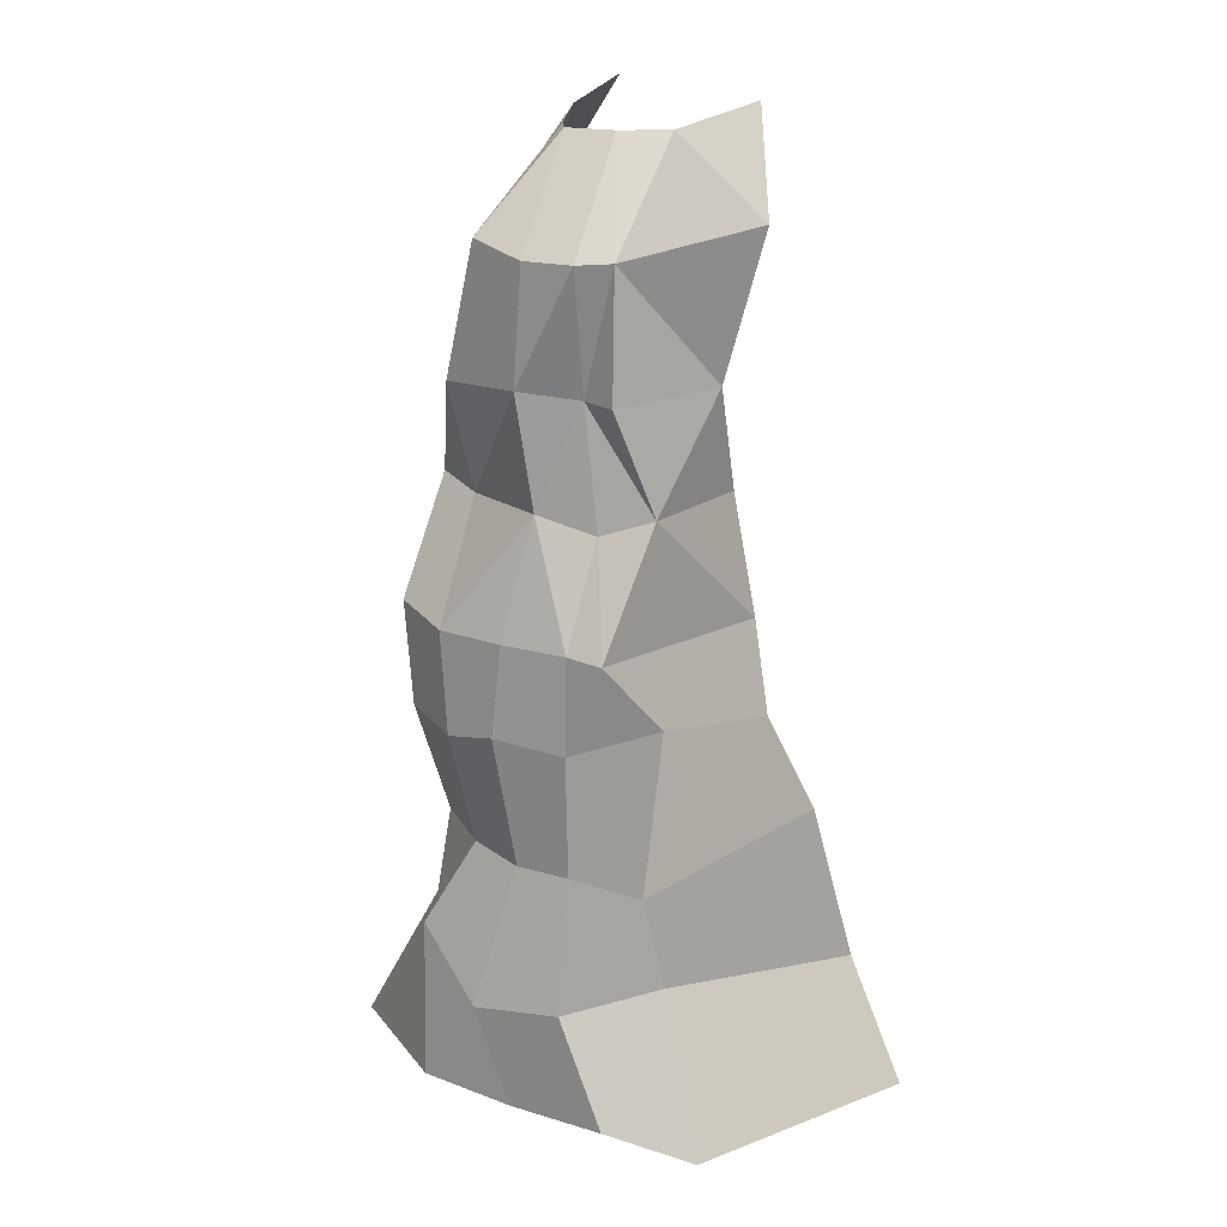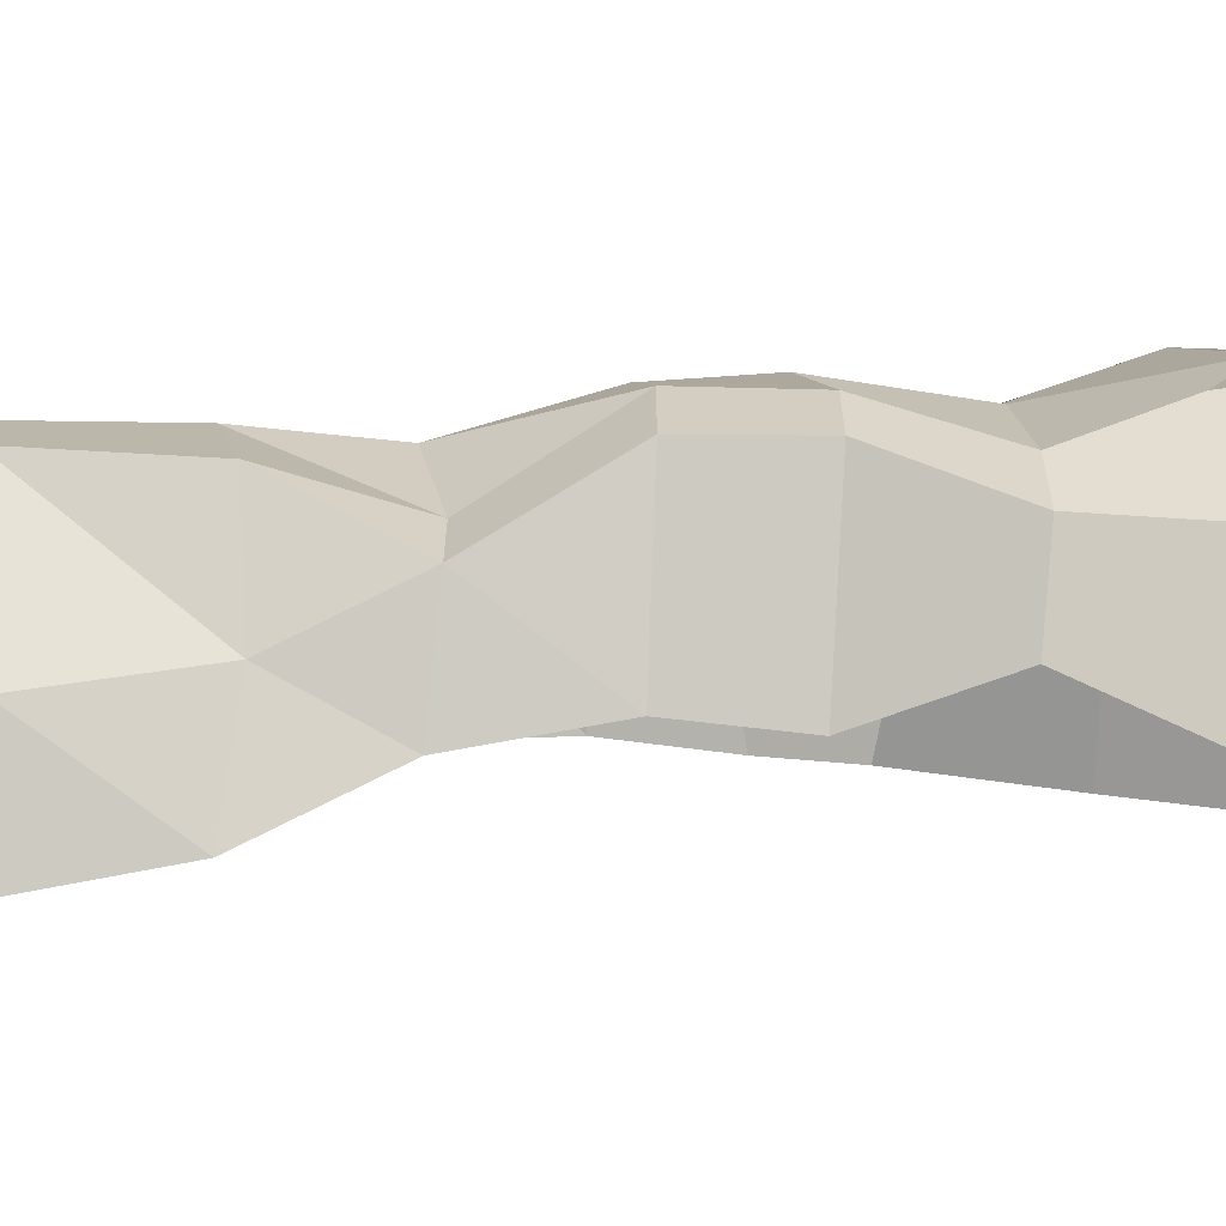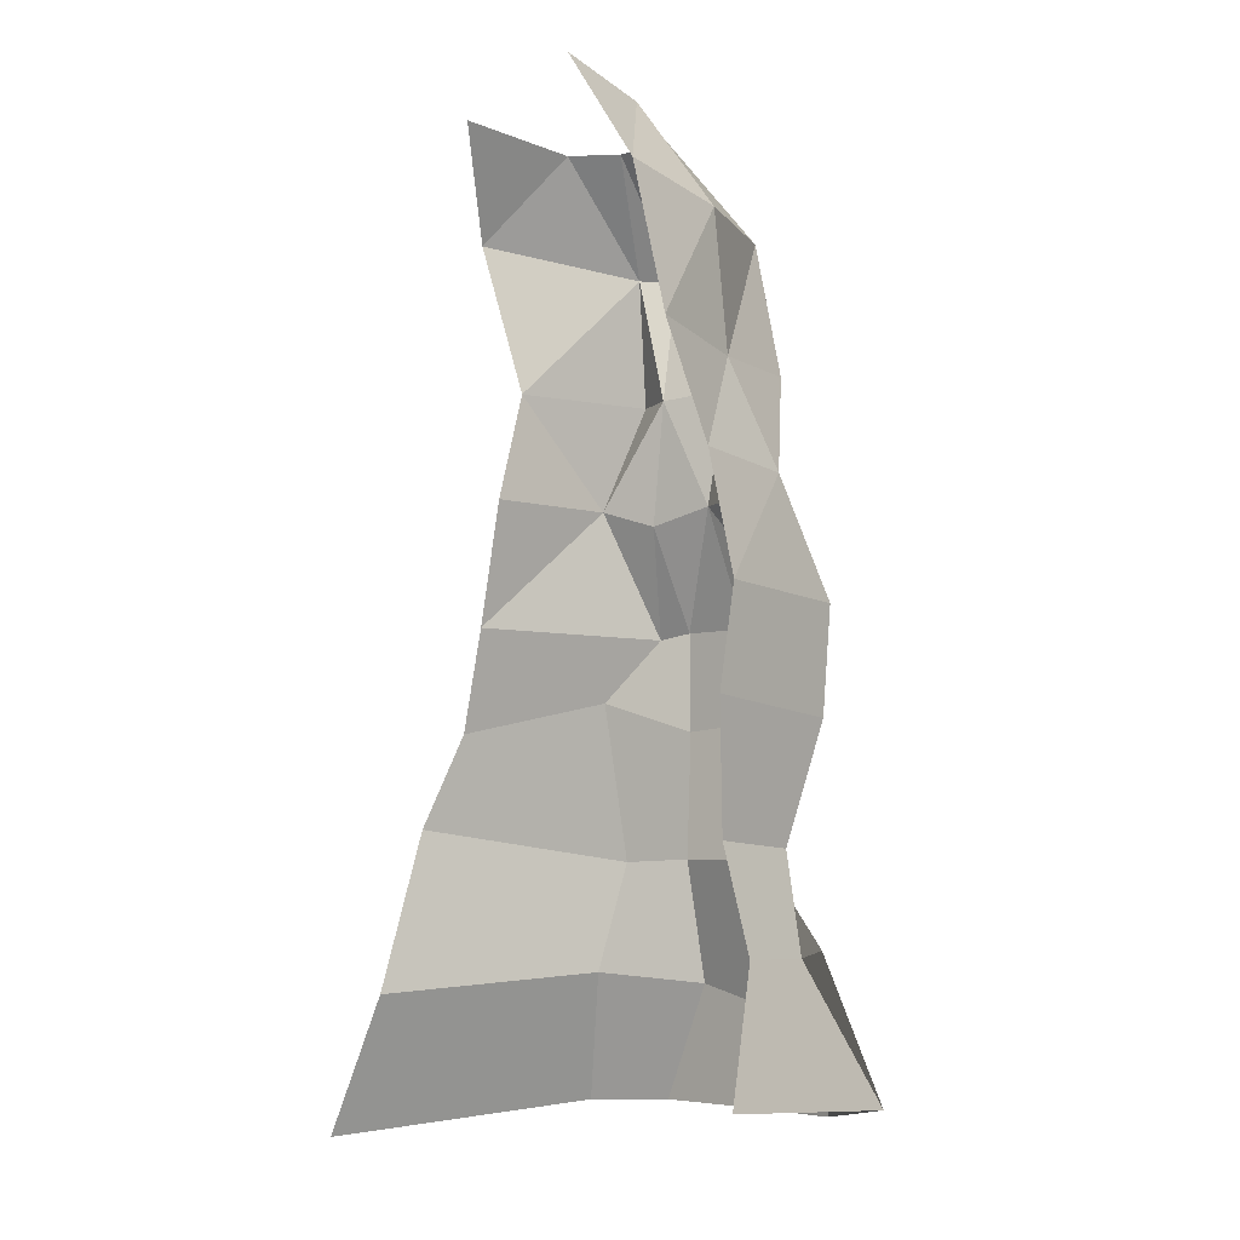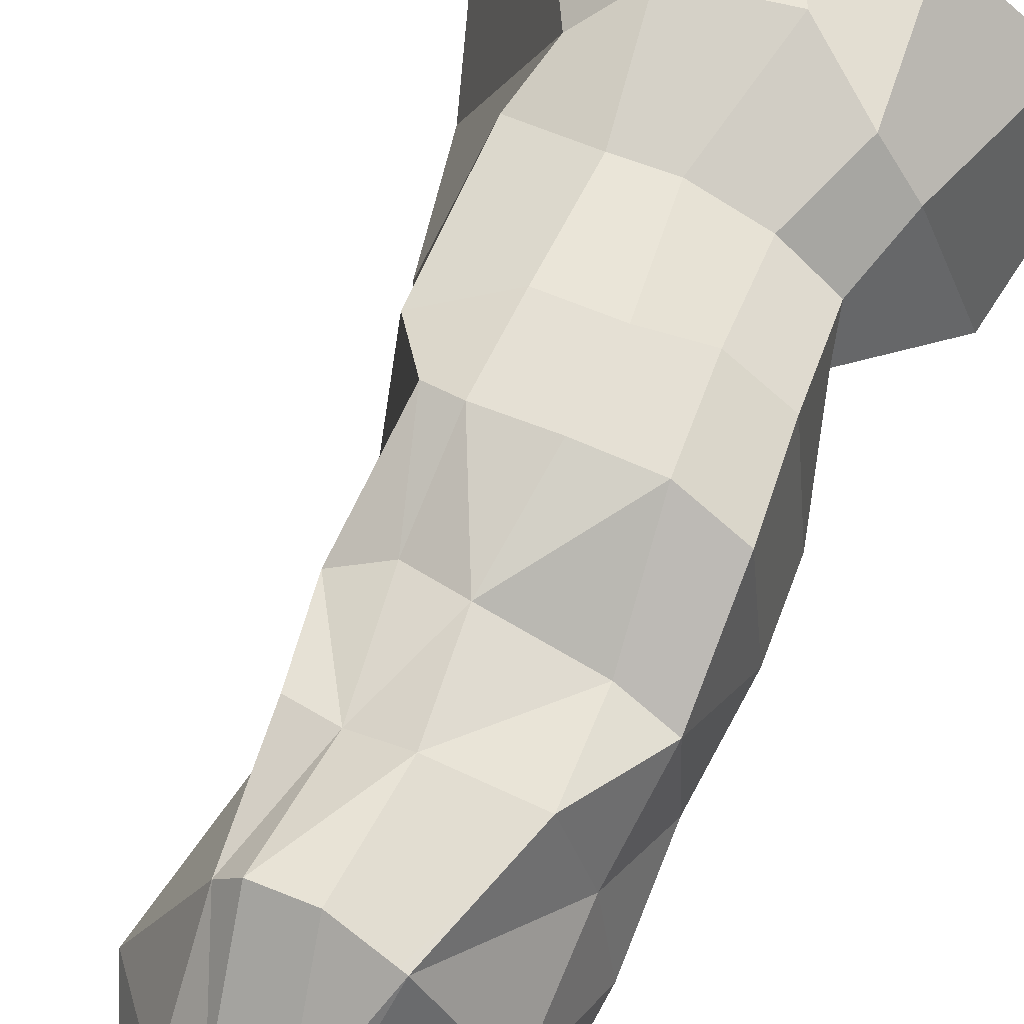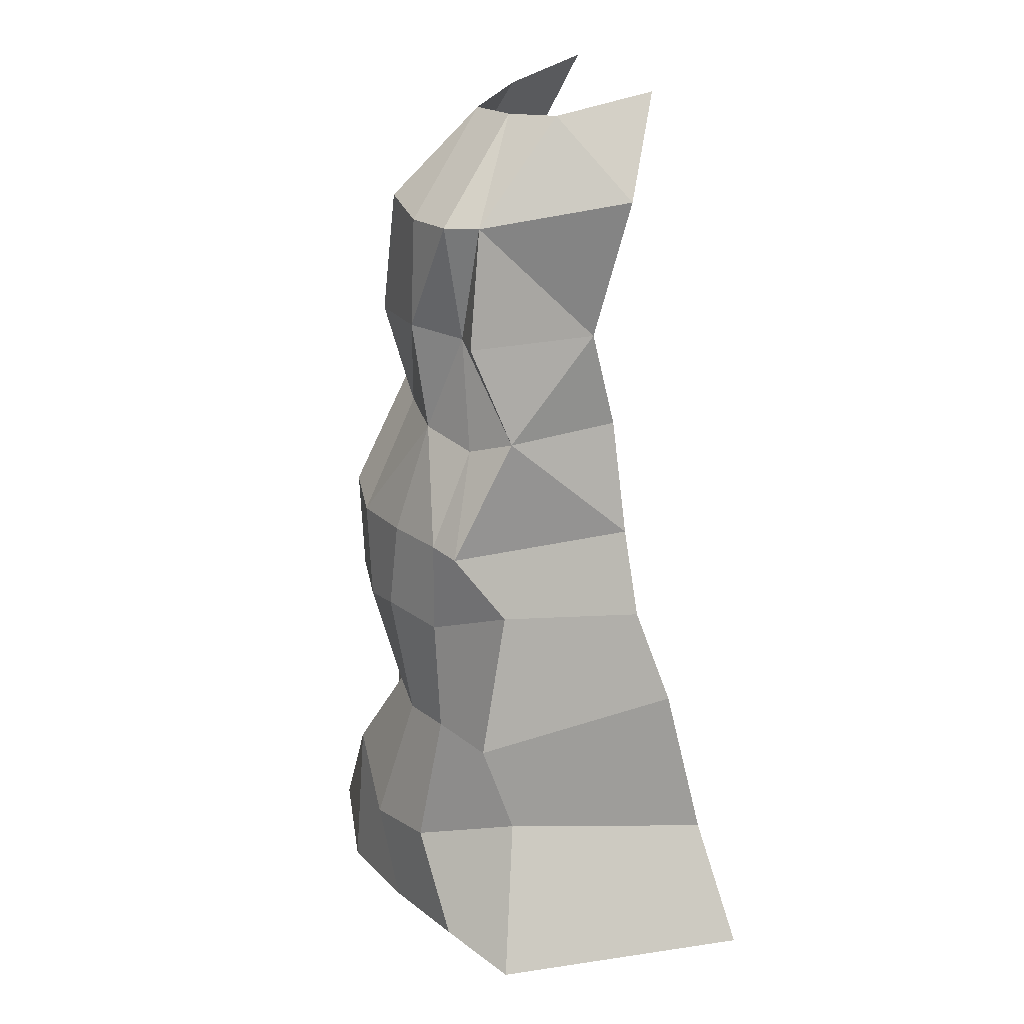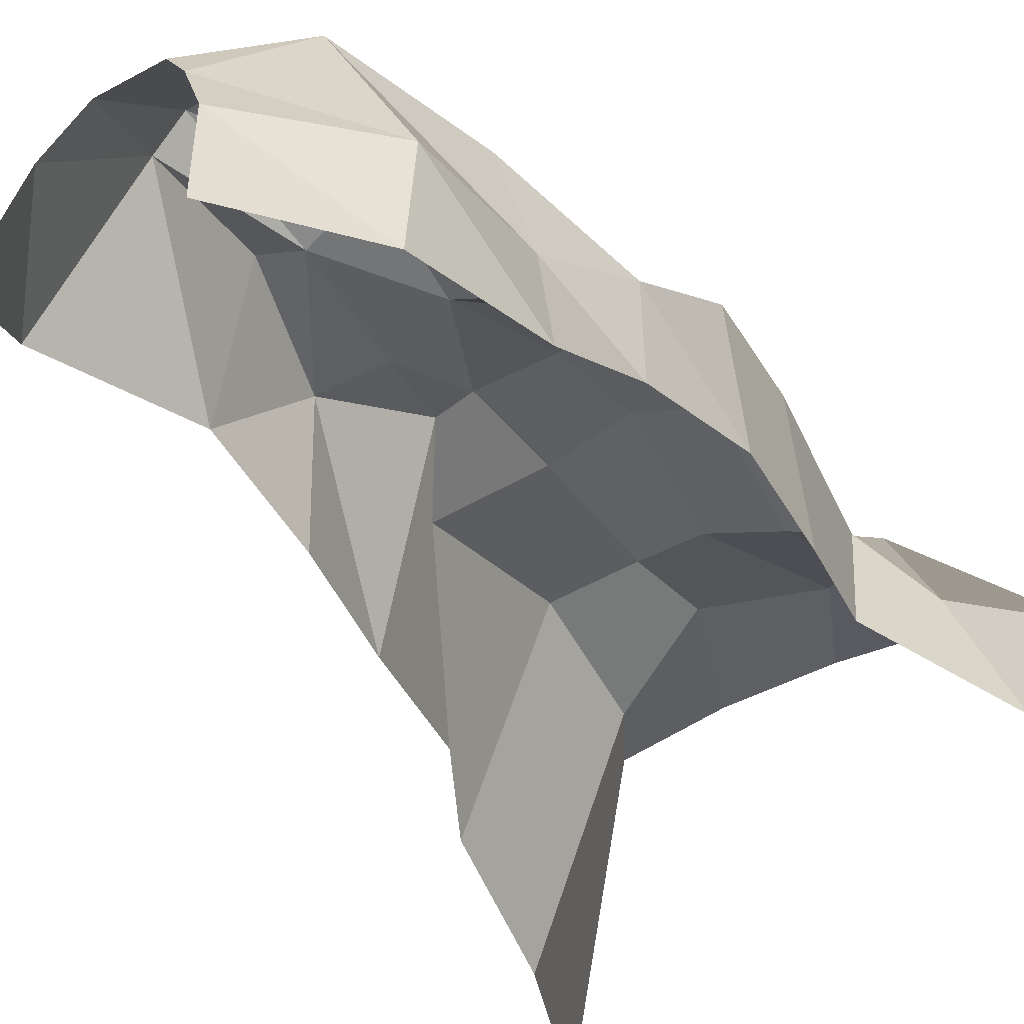
<metadata>
{"format":"obj","ext":"obj","renderer":"f3d","projection":"perspective","resolution":1024,"background":"white","views":[{"elev":17.3,"azim":34.0,"up":"+Y"},{"elev":1.9,"azim":-100.8,"up":"+Z"},{"elev":-5.5,"azim":-133.4,"up":"+Y"},{"elev":62.7,"azim":-156.5,"up":"+Z"},{"elev":21.2,"azim":55.9,"up":"+Y"},{"elev":-38.8,"azim":-148.0,"up":"+Z"}]}
</metadata>
<code>
o Plane.001
v -34.42 95.44 -32.25
v -57.36 51.86 -13.46
v -30.25 46.63 -2.011
v 7.06 96.35 -14.81
v 30.65 46.63 -2.011
v 31.91 89.73 -21.57
v 28.45 193.8 -11.32
v 1.39 144.3 -10.34
v 25.13 141.3 -22.48
v -20.94 199.6 -15.72
v -50.81 142.6 -62.96
v -37.37 142.6 -18.93
v 5.827 193.8 -9.77
v -1.891 238.8 -49.08
v -8.822 239.6 -58.09
v -51.02 199 -70.21
v 38.48 193.8 -23.22
v 42.84 141.3 -15.46
v 20.99 238.8 -50.63
v 37.66 238.8 -64.6
v 45.58 44.55 -4.129
v 52.52 96.88 -30.81
v 0.7913 46.63 -0.459
v -57.04 99.76 -41.78
v 68.05 203.5 -84.21
v 49.35 247.1 -108.1
v 54.14 141.3 -74.43
v 51.88 96.65 -88.32
v 62.72 45.74 -88.29
v -60.85 104.7 -83.95
v -60.51 150.5 -105.5
v -65.62 55.89 -75.55
v -18.78 244.9 -79.7
v -54.15 208.2 -115.8
v -24.68 253.5 -121.1
v 29.44 5.59 -2.703
v 63.6 18.24 -19.45
v -63.05 13.89 -80.63
v -53.43 7.744 -13.59
v -27.66 2.772 -2.711
v -2.198 8.286 2.167
v 66.08 2.92 -94.04
v -49.59 -39.33 -65.64
v -49.22 -42.35 -30.6
v -25.36 -46.63 -16.55
v 3.917 -46.79 -5.143
v 61.67 -48.1 -8.487
v 86.33 -34.84 -98.53
v 27.97 -46.79 -6.394
v -83.62 -81.31 -87.15
v -59.05 -83.23 -33.21
v -42.12 -81.83 -2.722
v -9.911 -107.5 6.973
v 60.83 -93.23 -25.66
v 100.5 -100.6 -108.1
v 34.28 -98.09 10
v 93.01 -149.3 -0.01849
v 121.4 -158 -116.4
v 7.809 -146.5 7.535
v 51.3 -146.5 5.274
v -88.93 -133 -101.8
v -84.32 -138.4 -16.71
v -37.41 -146.5 5.274
f 1 2 3
f 4 5 6
f 7 8 9
f 10 11 12
f 13 12 8
f 14 10 13
f 15 16 10
f 17 9 18
f 19 17 20
f 19 13 7
f 6 21 22
f 9 22 18
f 9 4 6
f 4 3 23
f 8 1 4
f 12 24 1
f 20 25 26
f 17 27 25
f 27 22 28
f 22 29 28
f 11 30 24
f 16 31 11
f 24 32 2
f 33 34 16
f 1 24 2
f 4 23 5
f 7 13 8
f 10 16 11
f 13 10 12
f 14 15 10
f 15 33 16
f 17 7 9
f 19 7 17
f 19 14 13
f 6 5 21
f 9 6 22
f 9 8 4
f 4 1 3
f 8 12 1
f 12 11 24
f 20 17 25
f 17 18 27
f 27 18 22
f 22 21 29
f 11 31 30
f 16 34 31
f 24 30 32
f 33 35 34
f 21 5 36 37
f 2 32 38 39
f 3 2 39 40
f 5 23 41 36
f 29 21 37 42
f 23 3 40 41
f 39 38 43 44
f 40 39 44 45
f 41 40 45 46
f 42 37 47 48
f 36 41 46 49
f 37 36 49 47
f 44 43 50 51
f 45 44 51 52
f 46 45 52 53
f 48 47 54 55
f 49 46 53 56
f 47 49 56 54
f 55 54 57 58
f 56 53 59 60
f 54 56 60 57
f 51 50 61 62
f 52 51 62 63
f 53 52 63 59

</code>
